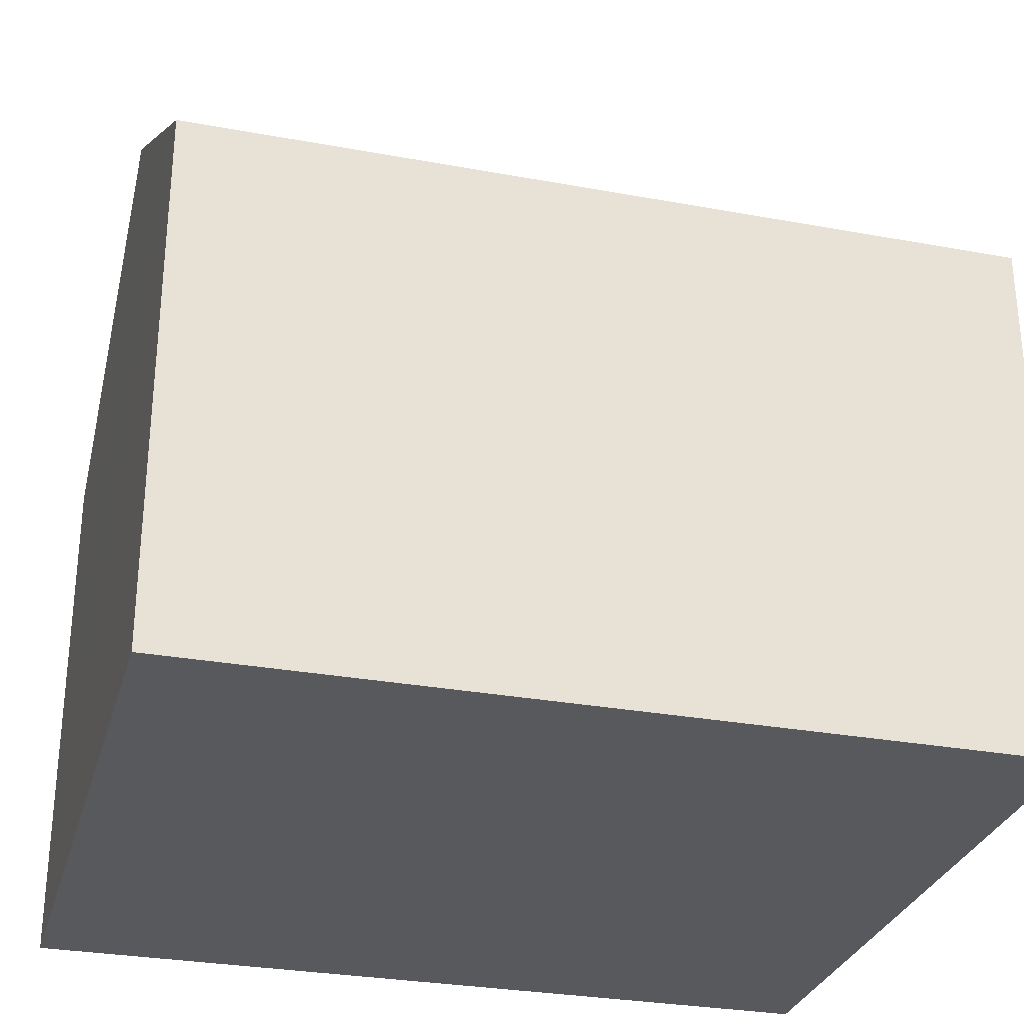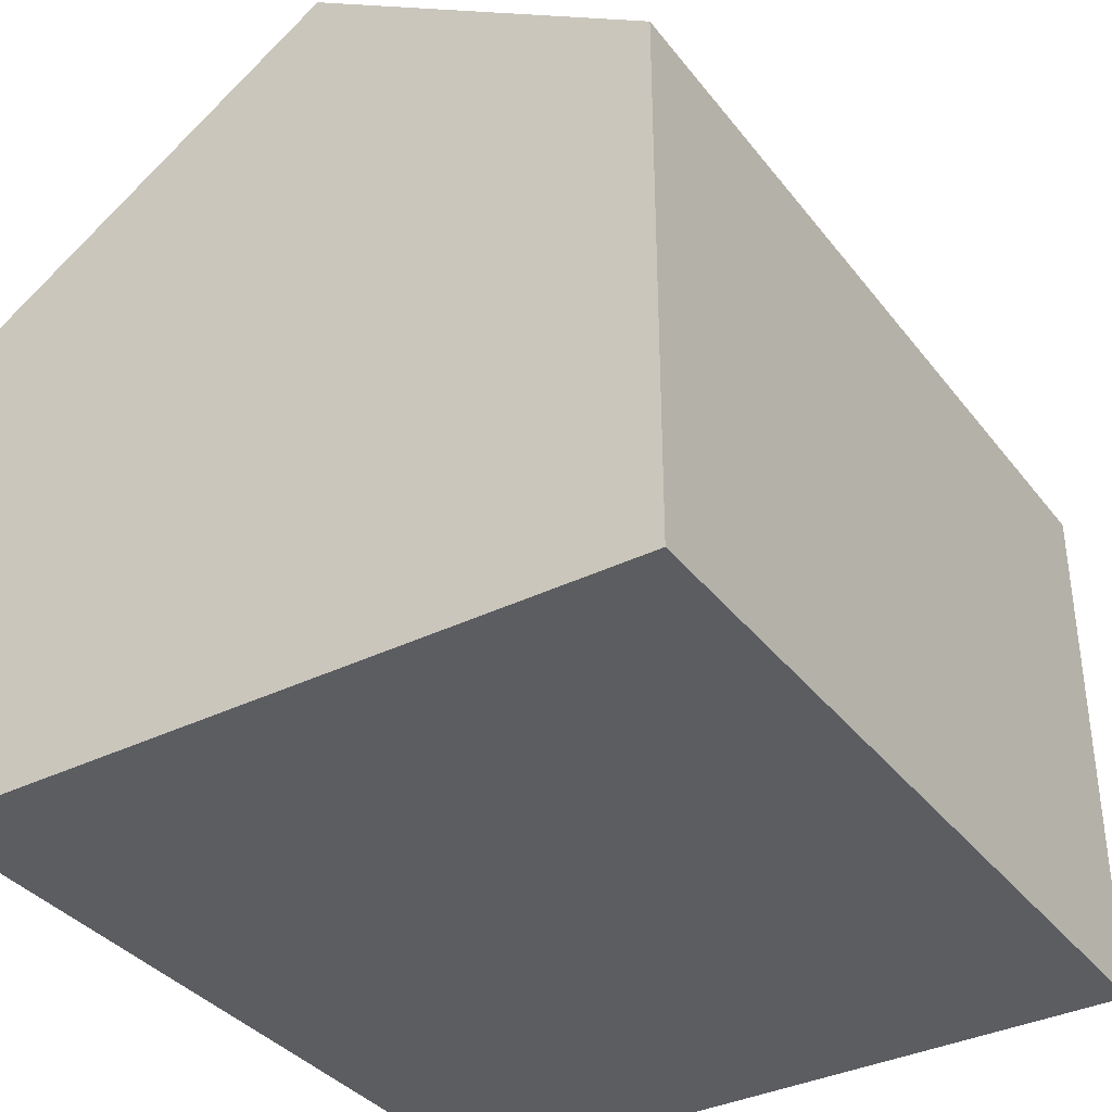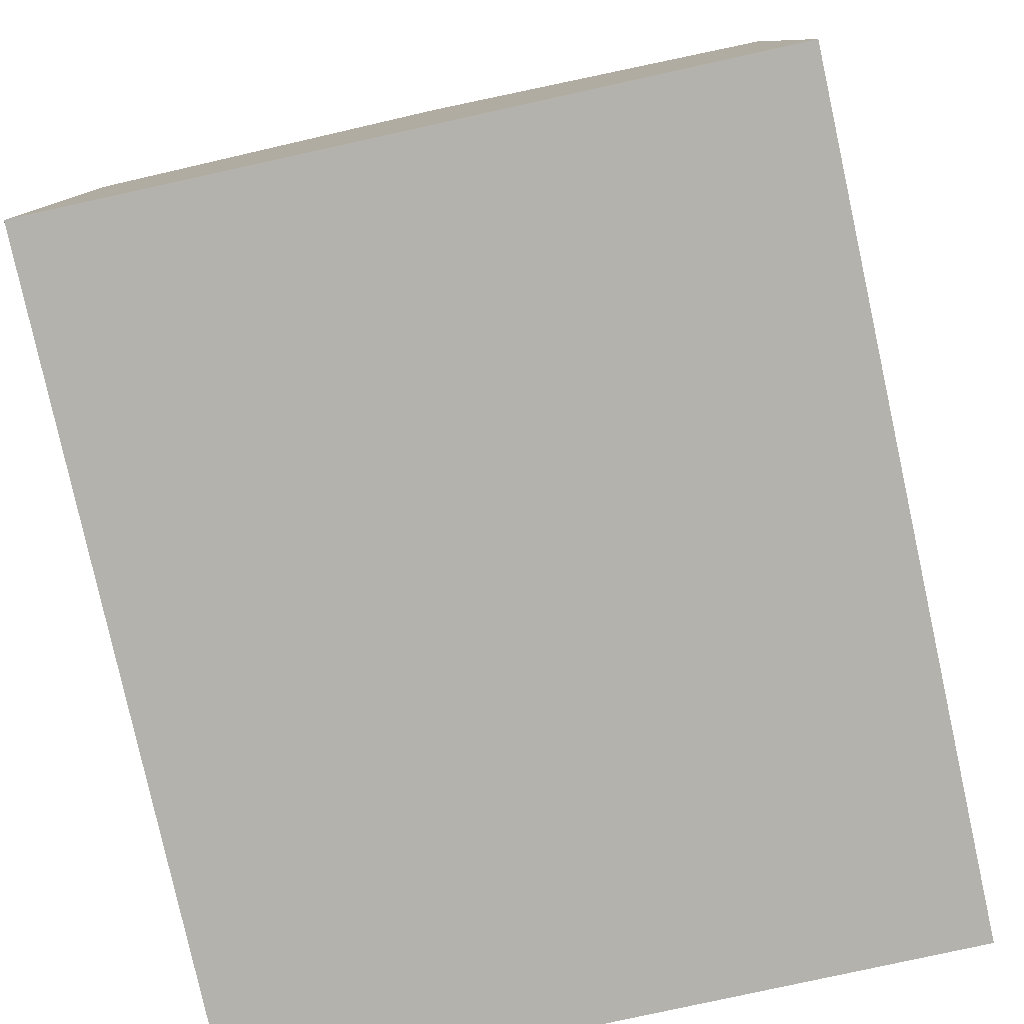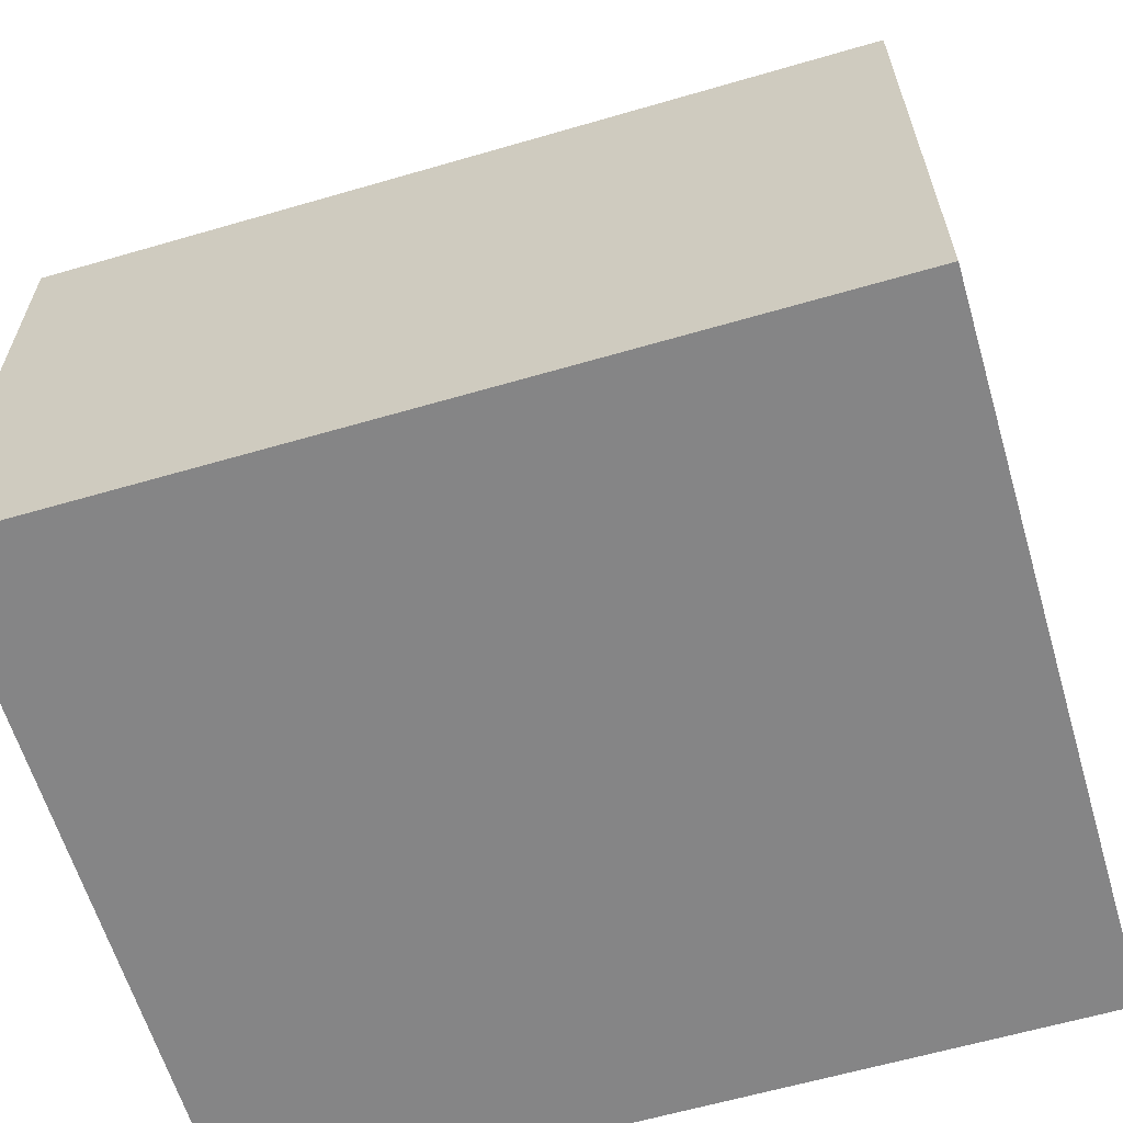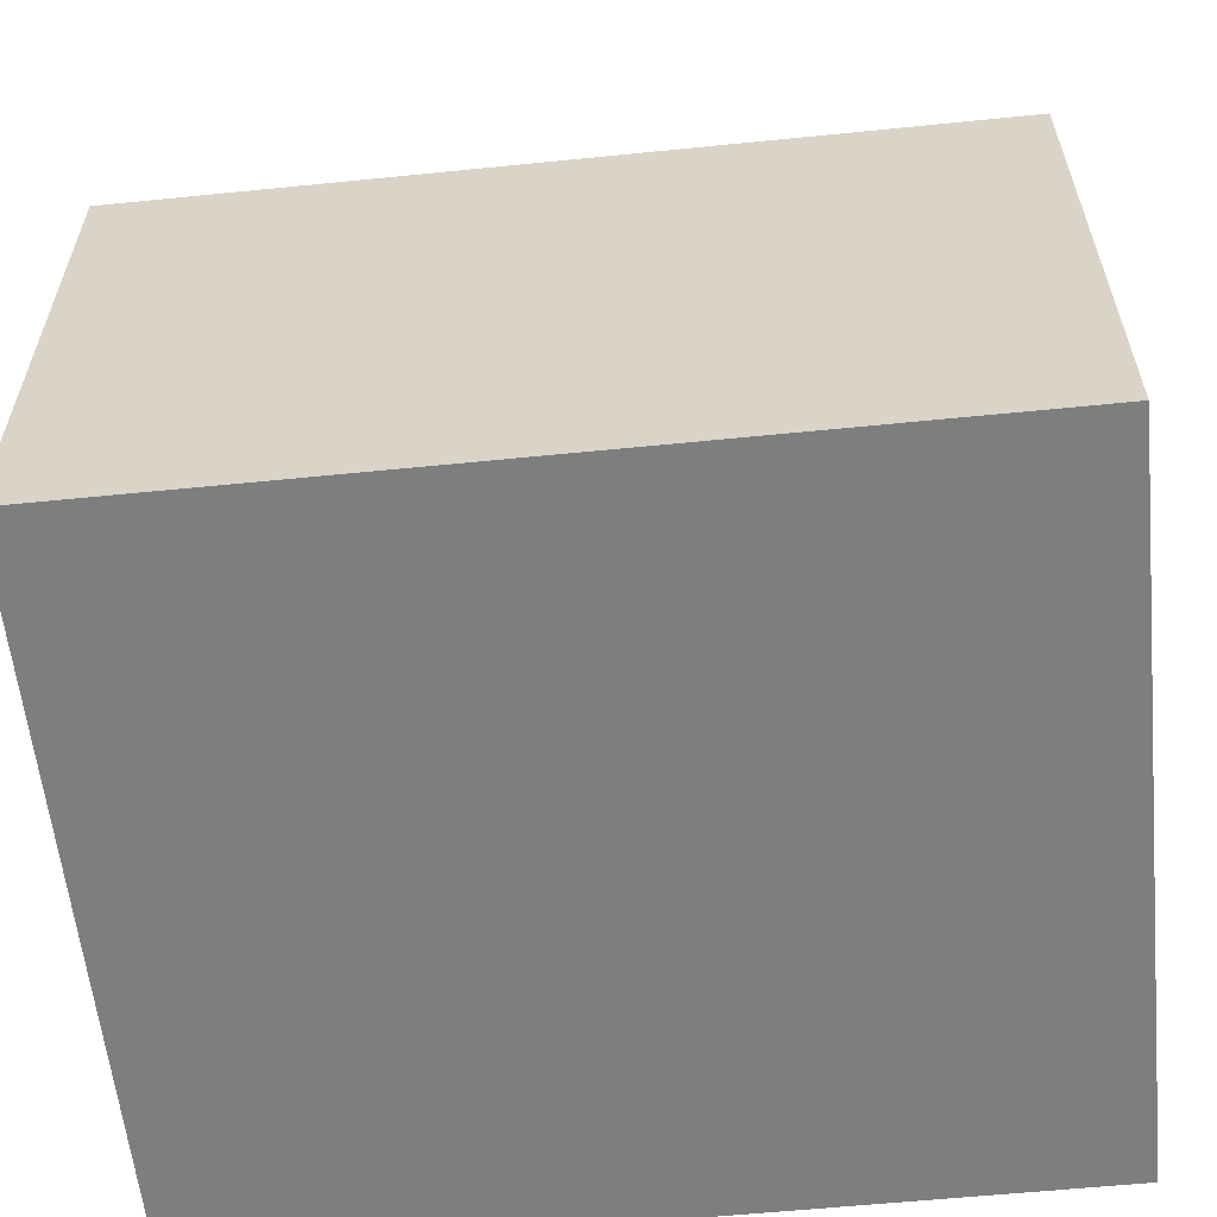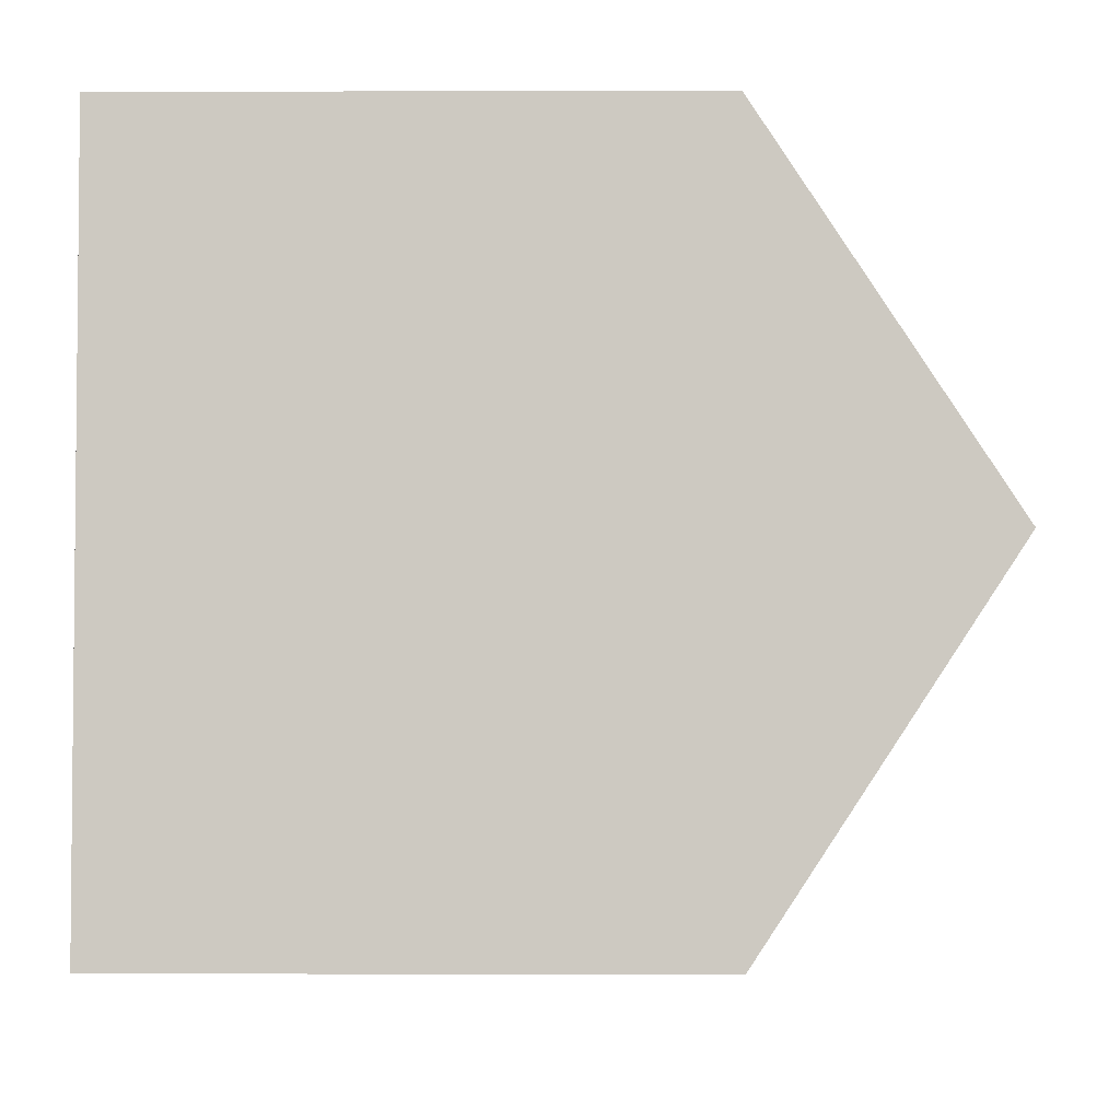
<metadata>
{"format":"obj","ext":"obj","renderer":"f3d","projection":"perspective","resolution":1024,"background":"white","views":[{"elev":-29.7,"azim":-14.7,"up":"+Y"},{"elev":-36.2,"azim":123.1,"up":"+Y"},{"elev":-79.6,"azim":-77.2,"up":"+Y"},{"elev":-61.9,"azim":16.9,"up":"+Y"},{"elev":-59.3,"azim":6.3,"up":"+Y"},{"elev":-4.0,"azim":90.6,"up":"+Z"}]}
</metadata>
<code>
v  11.35 7.424 -0.082
v  0.036 10.65 4.91
v  11.39 10.65 4.828
v  3.385 7.424 -0.024
v  0 7.424 4.546e-16
v  11.42 7.424 9.739
v  0.071 7.424 9.821
v  0 0 0
v  0.071 -6.014e-16 9.821
v  0.036 -3.007e-16 4.91
v  11.42 -5.963e-16 9.739
v  11.35 5.021e-18 -0.082
v  11.39 -2.956e-16 4.828
v  3.385 1.47e-18 -0.024
g defaultobject
f 1 2 3
f 2 1 4
f 2 4 5
f 2 6 3
f 6 2 7
f 8 2 5
f 2 8 7
f 7 8 9
f 9 8 10
f 9 6 7
f 6 9 11
f 11 3 6
f 3 11 1
f 1 11 12
f 12 11 13
f 12 4 1
f 4 12 14
f 4 14 5
f 5 14 8
f 8 14 10
f 9 13 11
f 13 9 10
f 13 10 12
f 12 10 14

</code>
